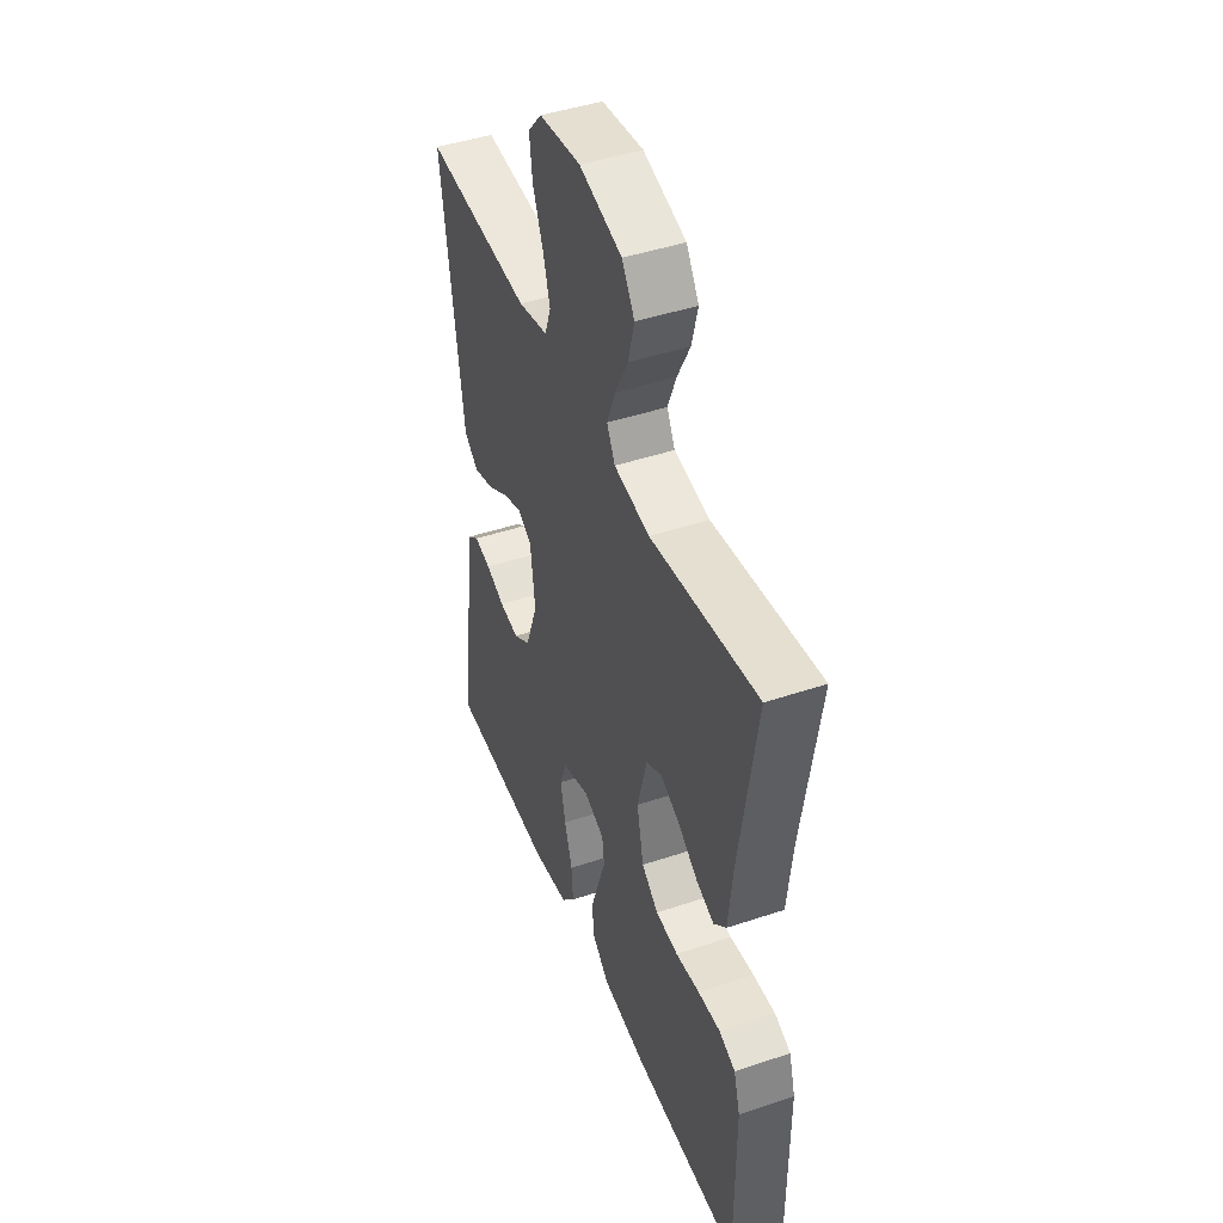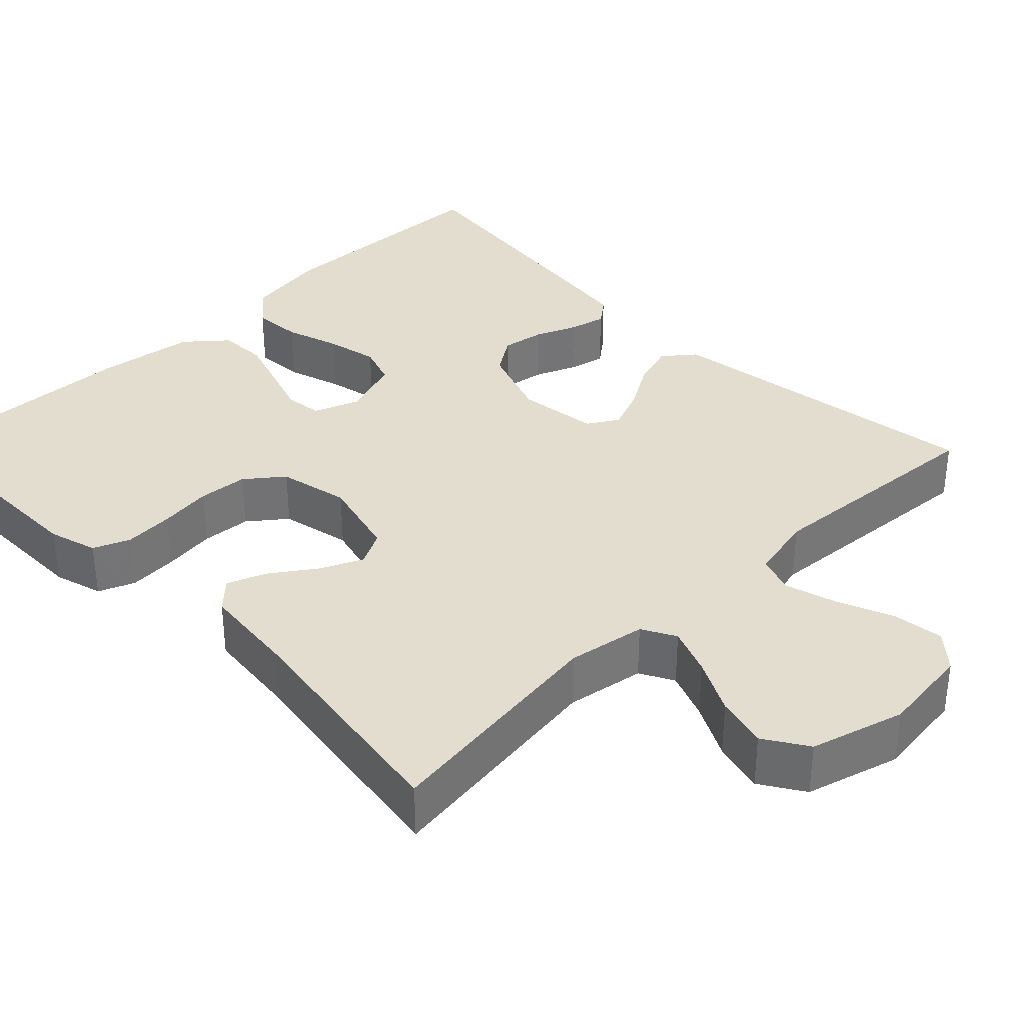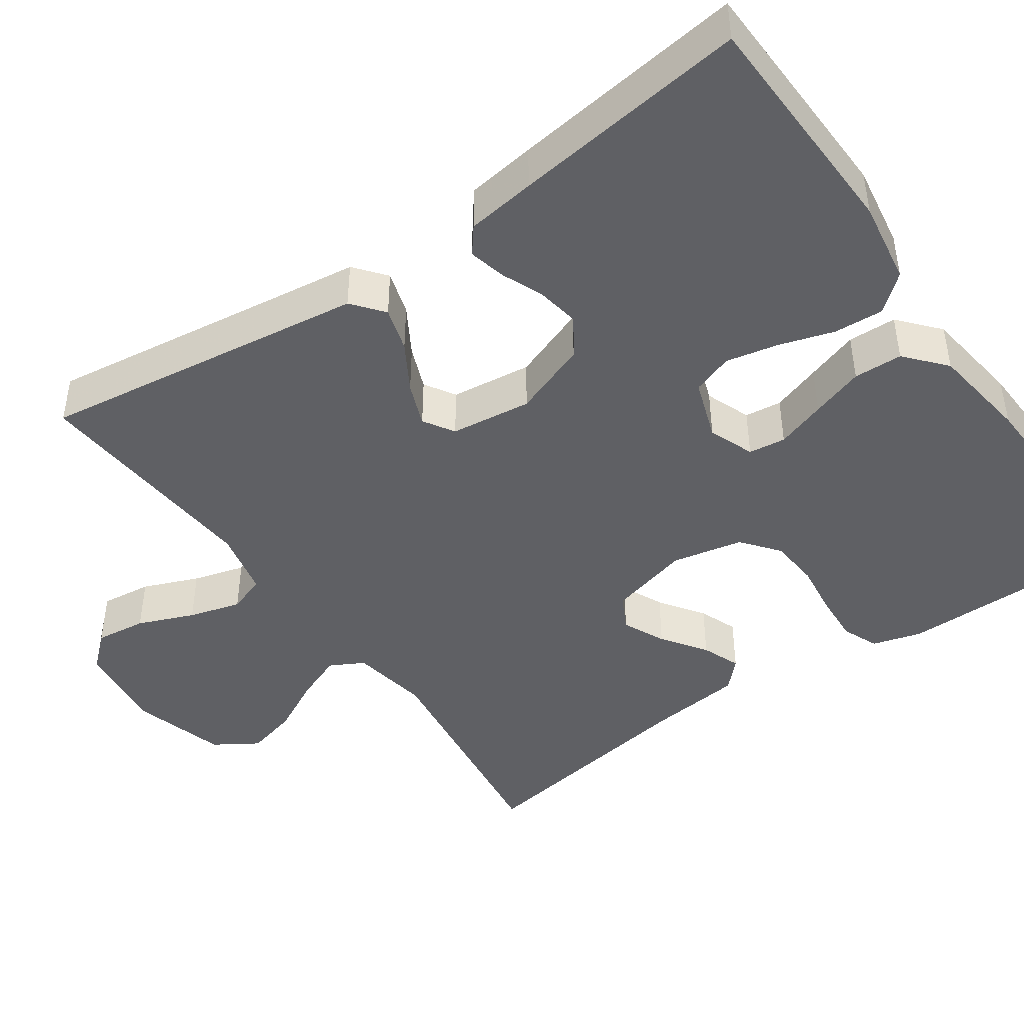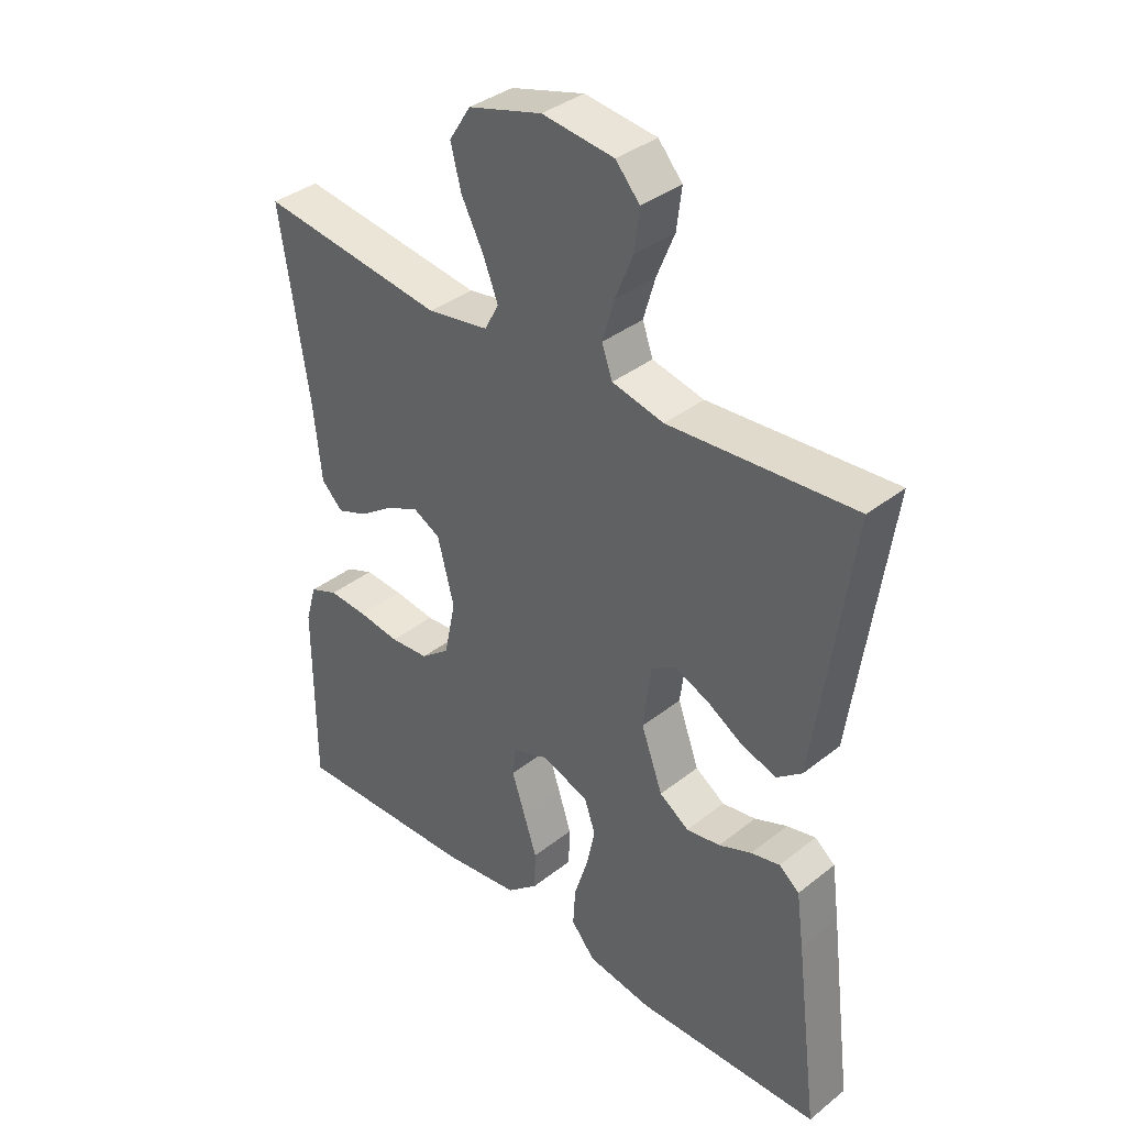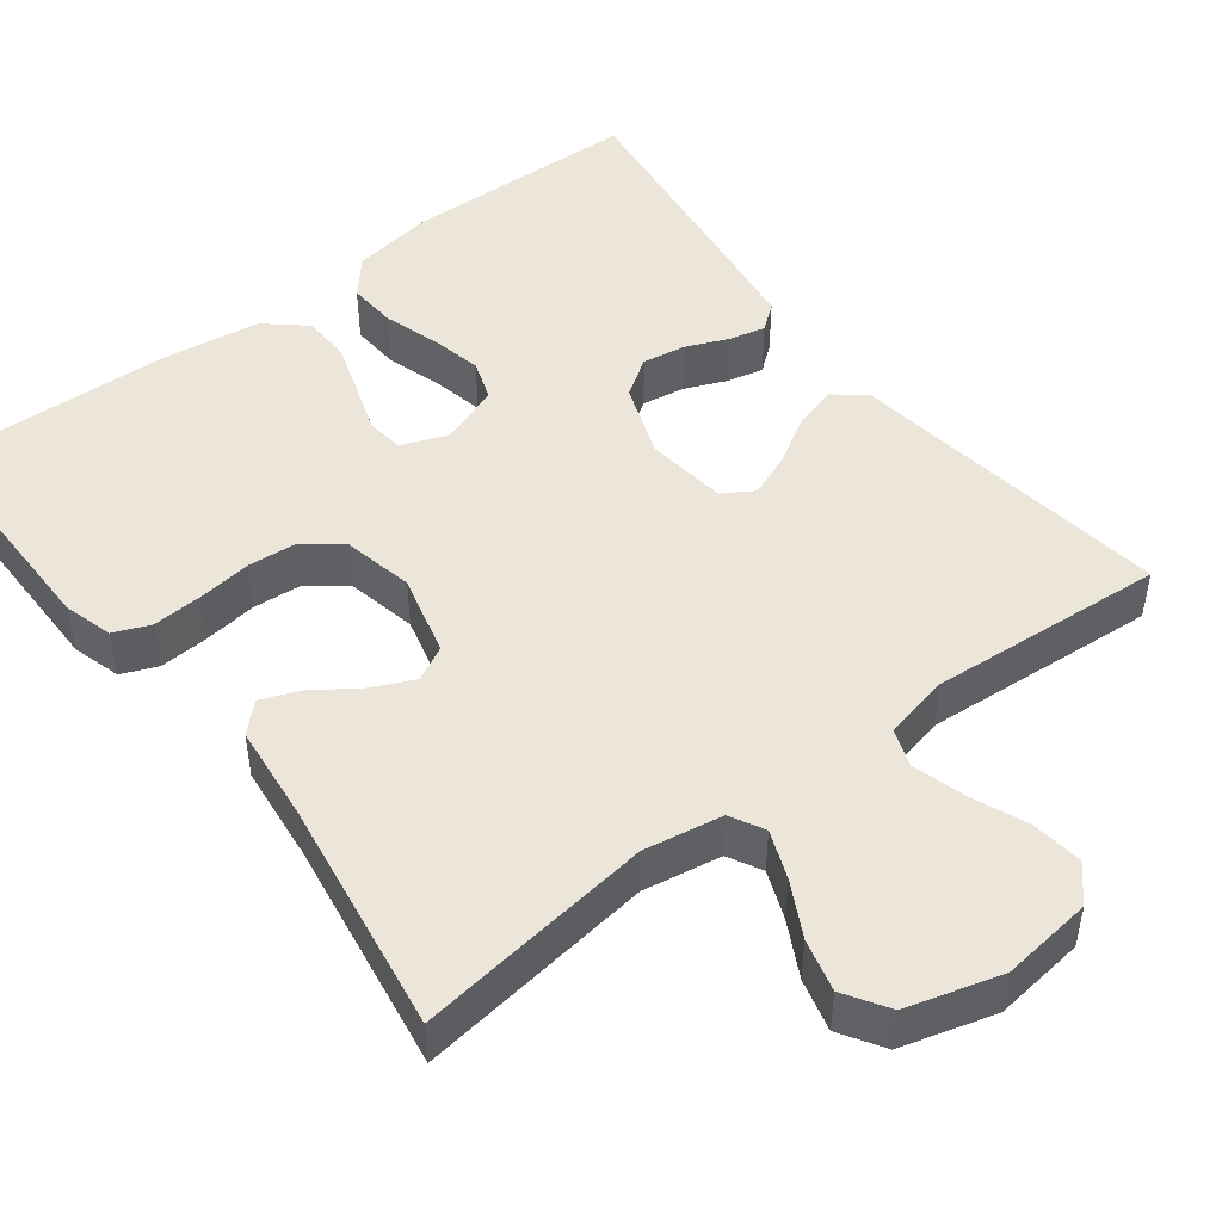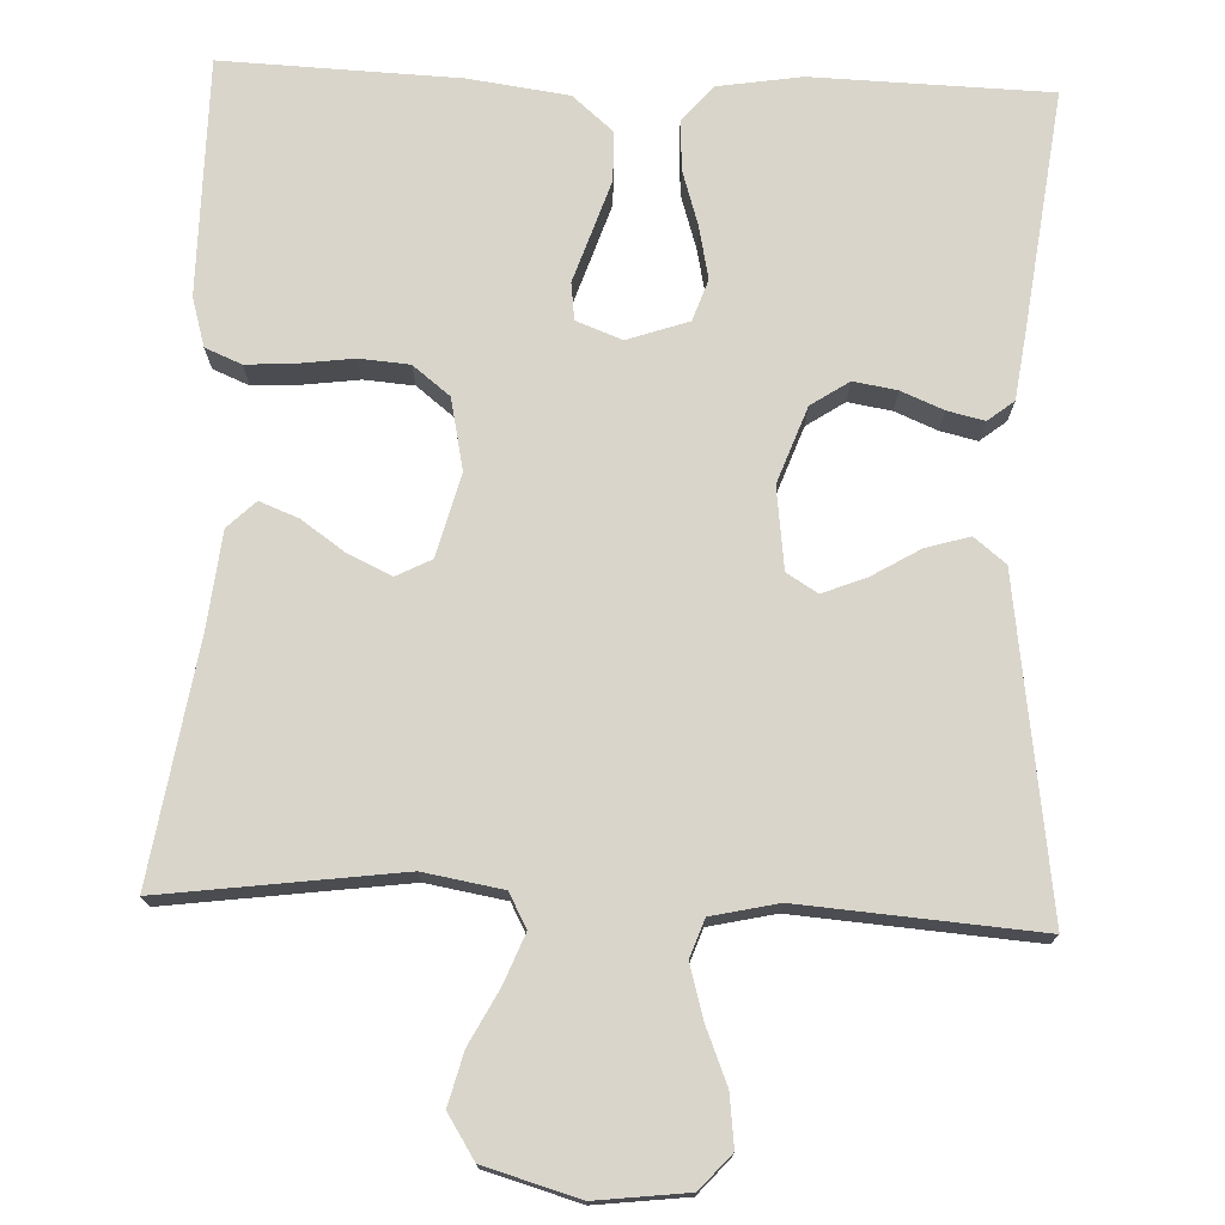
<metadata>
{"format":"obj","ext":"obj","renderer":"f3d","projection":"perspective","resolution":1024,"background":"white","views":[{"elev":44.9,"azim":-111.2,"up":"+Z"},{"elev":34.8,"azim":-44.4,"up":"+Y"},{"elev":-44.6,"azim":125.1,"up":"+Y"},{"elev":37.1,"azim":44.7,"up":"+Z"},{"elev":47.6,"azim":-37.4,"up":"+Y"},{"elev":74.4,"azim":2.4,"up":"+Y"}]}
</metadata>
<code>
v 0.5 0.07 0.5
v 0.458 0.07 0.2
v 0.442 0.07 0.084
v 0.402 0.07 0.052
v 0.346 0.07 0.069
v 0.286 0.07 0.105
v 0.231 0.07 0.127
v 0.192 0.07 0.103
v 0.179 0.07 0
v 0.214 0.07 -0.096
v 0.262 0.07 -0.128
v 0.317 0.07 -0.119
v 0.37 0.07 -0.097
v 0.417 0.07 -0.086
v 0.45 0.07 -0.112
v 0.462 0.07 -0.2
v 0.5 0.07 -0.5
v 0.2 0.07 -0.508
v 0.094 0.07 -0.491
v 0.055 0.07 -0.445
v 0.059 0.07 -0.382
v 0.081 0.07 -0.312
v 0.095 0.07 -0.246
v 0.077 0.07 -0.194
v 0 0.07 -0.167
v -0.058 0.07 -0.189
v -0.064 0.07 -0.236
v -0.043 0.07 -0.299
v -0.021 0.07 -0.366
v -0.023 0.07 -0.428
v -0.074 0.07 -0.472
v -0.2 0.07 -0.489
v -0.5 0.07 -0.5
v -0.5 0.07 -0.2
v -0.482 0.07 -0.138
v -0.436 0.07 -0.119
v -0.373 0.07 -0.123
v -0.305 0.07 -0.132
v -0.242 0.07 -0.127
v -0.195 0.07 -0.09
v -0.176 0.07 0
v -0.203 0.07 0.104
v -0.247 0.07 0.127
v -0.301 0.07 0.102
v -0.357 0.07 0.063
v -0.406 0.07 0.044
v -0.441 0.07 0.078
v -0.454 0.07 0.2
v -0.5 0.07 0.5
v -0.2 0.07 0.46
v -0.1 0.07 0.477
v -0.077 0.07 0.52
v -0.101 0.07 0.581
v -0.137 0.07 0.65
v -0.154 0.07 0.716
v -0.119 0.07 0.771
v 0 0.07 0.805
v 0.116 0.07 0.791
v 0.155 0.07 0.747
v 0.147 0.07 0.682
v 0.118 0.07 0.611
v 0.099 0.07 0.545
v 0.116 0.07 0.497
v 0.2 0.07 0.478
v 0.5 0 0.5
v 0.458 0 0.2
v 0.442 0 0.084
v 0.402 0 0.052
v 0.346 0 0.069
v 0.286 0 0.105
v 0.231 0 0.127
v 0.192 0 0.103
v 0.179 0 0
v 0.214 0 -0.096
v 0.262 0 -0.128
v 0.317 0 -0.119
v 0.37 0 -0.097
v 0.417 0 -0.086
v 0.45 0 -0.112
v 0.462 0 -0.2
v 0.5 0 -0.5
v 0.2 0 -0.508
v 0.094 0 -0.491
v 0.055 0 -0.445
v 0.059 0 -0.382
v 0.081 0 -0.312
v 0.095 0 -0.246
v 0.077 0 -0.194
v 0 0 -0.167
v -0.058 0 -0.189
v -0.064 0 -0.236
v -0.043 0 -0.299
v -0.021 0 -0.366
v -0.023 0 -0.428
v -0.074 0 -0.472
v -0.2 0 -0.489
v -0.5 0 -0.5
v -0.5 0 -0.2
v -0.482 0 -0.138
v -0.436 0 -0.119
v -0.373 0 -0.123
v -0.305 0 -0.132
v -0.242 0 -0.127
v -0.195 0 -0.09
v -0.176 0 0
v -0.203 0 0.104
v -0.247 0 0.127
v -0.301 0 0.102
v -0.357 0 0.063
v -0.406 0 0.044
v -0.441 0 0.078
v -0.454 0 0.2
v -0.5 0 0.5
v -0.2 0 0.46
v -0.1 0 0.477
v -0.077 0 0.52
v -0.101 0 0.581
v -0.137 0 0.65
v -0.154 0 0.716
v -0.119 0 0.771
v 0 0 0.805
v 0.116 0 0.791
v 0.155 0 0.747
v 0.147 0 0.682
v 0.118 0 0.611
v 0.099 0 0.545
v 0.116 0 0.497
v 0.2 0 0.478
f 59 60 61
f 58 59 61
f 57 58 61
f 56 57 61
f 55 56 61
f 54 55 61
f 53 54 61
f 52 53 61 62
f 51 52 62 63
f 48 49 50
f 51 63 64
f 50 51 64
f 48 50 64
f 47 48 64
f 46 47 64
f 45 46 64
f 44 45 64
f 36 37 38
f 35 36 38
f 34 35 38
f 33 34 38
f 32 33 38
f 31 32 38
f 30 31 38
f 29 30 38
f 28 29 38
f 27 28 38
f 26 27 38 39
f 25 26 39 40
f 20 21 22
f 19 20 22
f 18 19 22
f 17 18 22
f 16 17 22
f 15 16 22
f 14 15 22
f 13 14 22
f 12 13 22
f 11 12 22 23
f 10 11 23 24
f 4 5 6
f 3 4 6
f 2 3 6
f 2 6 7
f 1 2 7
f 43 44 64 1
f 25 40 41
f 24 25 41
f 10 24 41
f 9 10 41
f 8 9 41 42
f 8 42 43
f 7 8 43
f 1 7 43
f 125 124 123
f 125 123 122
f 125 122 121
f 125 121 120
f 125 120 119
f 125 119 118
f 125 118 117
f 126 125 117 116
f 127 126 116 115
f 114 113 112
f 128 127 115
f 128 115 114
f 128 114 112
f 128 112 111
f 128 111 110
f 128 110 109
f 128 109 108
f 102 101 100
f 102 100 99
f 102 99 98
f 102 98 97
f 102 97 96
f 102 96 95
f 102 95 94
f 102 94 93
f 102 93 92
f 102 92 91
f 103 102 91 90
f 104 103 90 89
f 86 85 84
f 86 84 83
f 86 83 82
f 86 82 81
f 86 81 80
f 86 80 79
f 86 79 78
f 86 78 77
f 86 77 76
f 87 86 76 75
f 88 87 75 74
f 70 69 68
f 70 68 67
f 70 67 66
f 71 70 66
f 71 66 65
f 65 128 108 107
f 105 104 89
f 105 89 88
f 105 88 74
f 105 74 73
f 106 105 73 72
f 107 106 72
f 107 72 71
f 107 71 65
f 1 65 66 2
f 2 66 67 3
f 3 67 68 4
f 4 68 69 5
f 5 69 70 6
f 6 70 71 7
f 7 71 72 8
f 8 72 73 9
f 9 73 74 10
f 10 74 75 11
f 11 75 76 12
f 12 76 77 13
f 13 77 78 14
f 14 78 79 15
f 15 79 80 16
f 16 80 81 17
f 17 81 82 18
f 18 82 83 19
f 19 83 84 20
f 20 84 85 21
f 21 85 86 22
f 22 86 87 23
f 23 87 88 24
f 24 88 89 25
f 25 89 90 26
f 26 90 91 27
f 27 91 92 28
f 28 92 93 29
f 29 93 94 30
f 30 94 95 31
f 31 95 96 32
f 32 96 97 33
f 33 97 98 34
f 34 98 99 35
f 35 99 100 36
f 36 100 101 37
f 37 101 102 38
f 38 102 103 39
f 39 103 104 40
f 40 104 105 41
f 41 105 106 42
f 42 106 107 43
f 43 107 108 44
f 44 108 109 45
f 45 109 110 46
f 46 110 111 47
f 47 111 112 48
f 48 112 113 49
f 49 113 114 50
f 50 114 115 51
f 51 115 116 52
f 52 116 117 53
f 53 117 118 54
f 54 118 119 55
f 55 119 120 56
f 56 120 121 57
f 57 121 122 58
f 58 122 123 59
f 59 123 124 60
f 60 124 125 61
f 61 125 126 62
f 62 126 127 63
f 63 127 128 64
f 64 128 65 1

</code>
